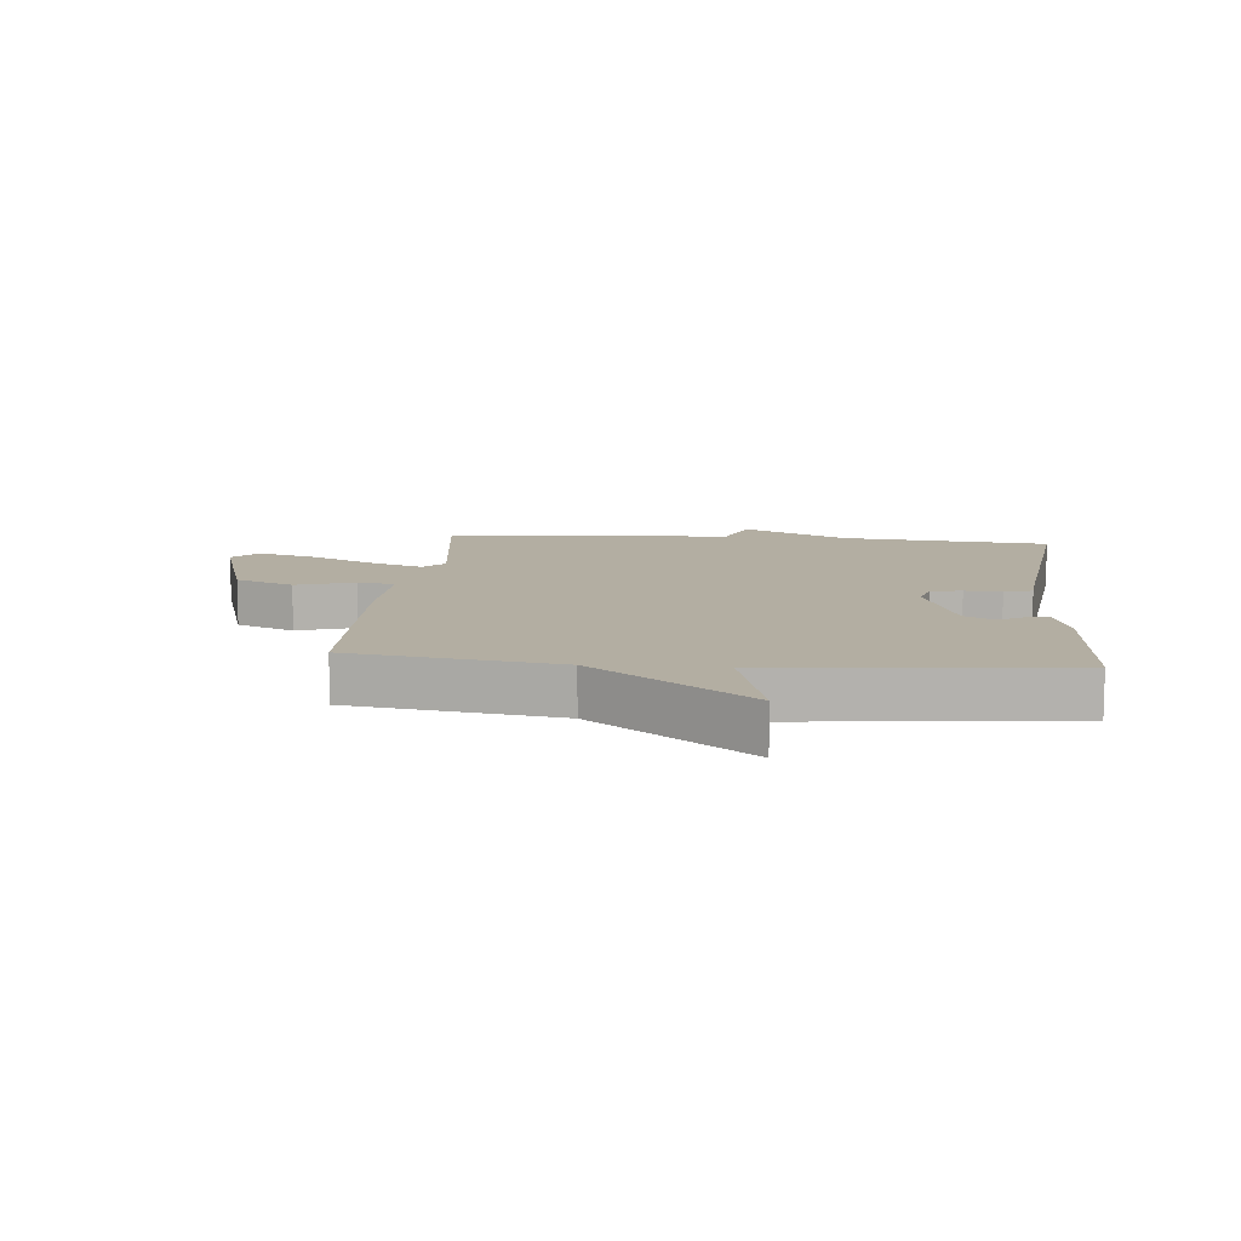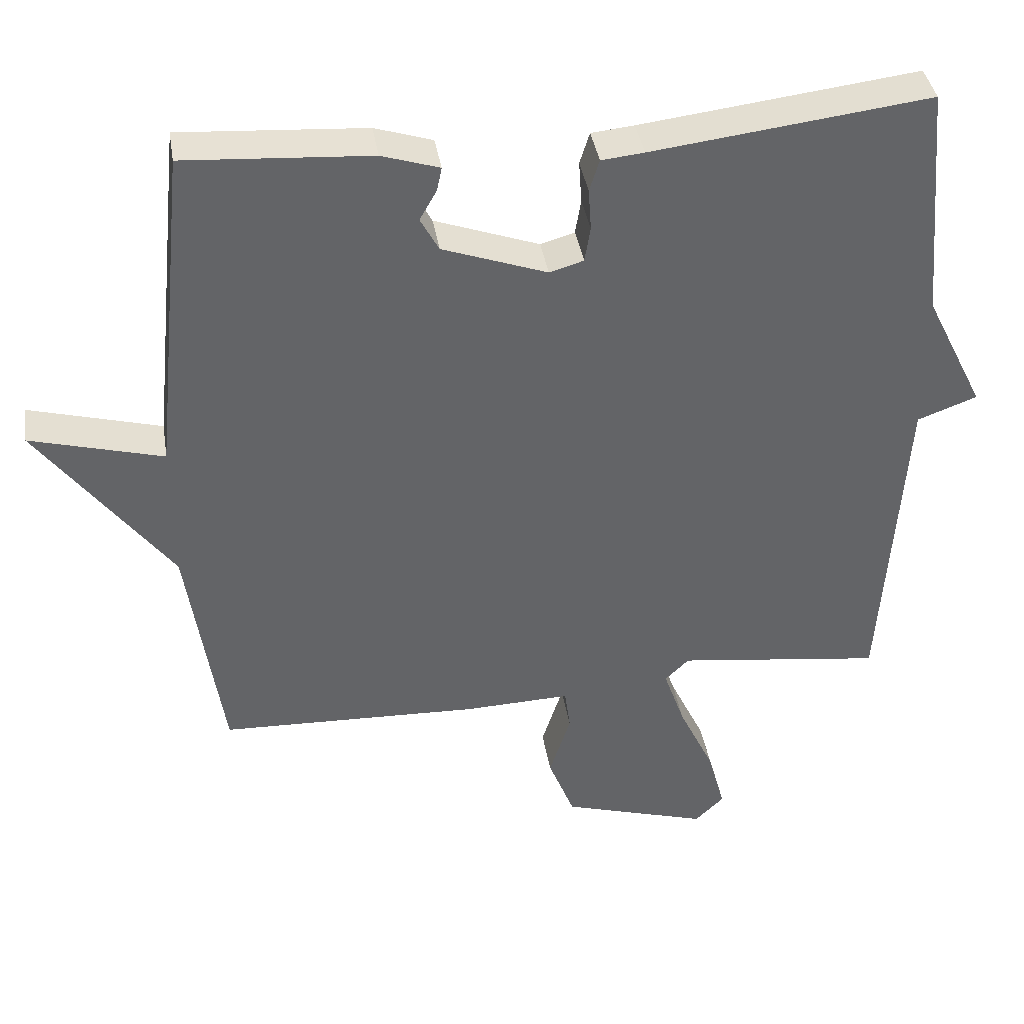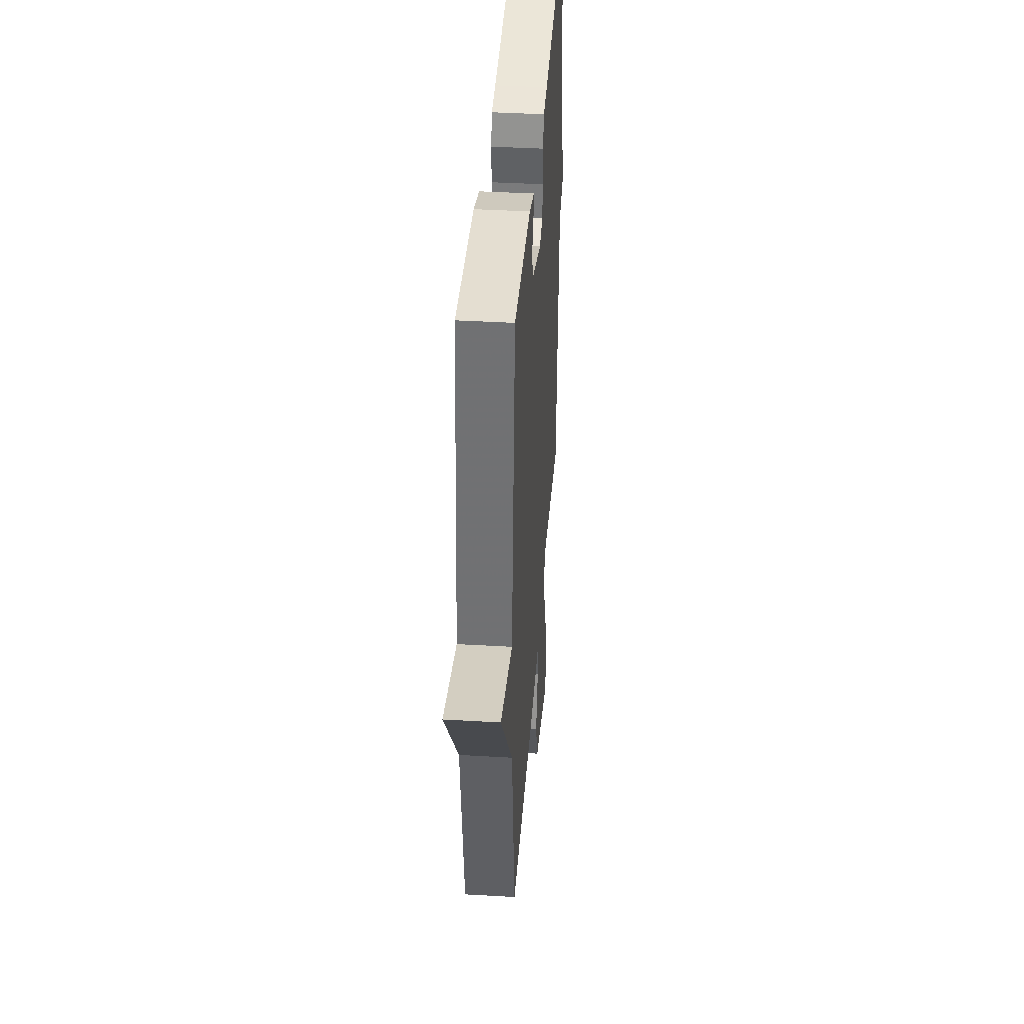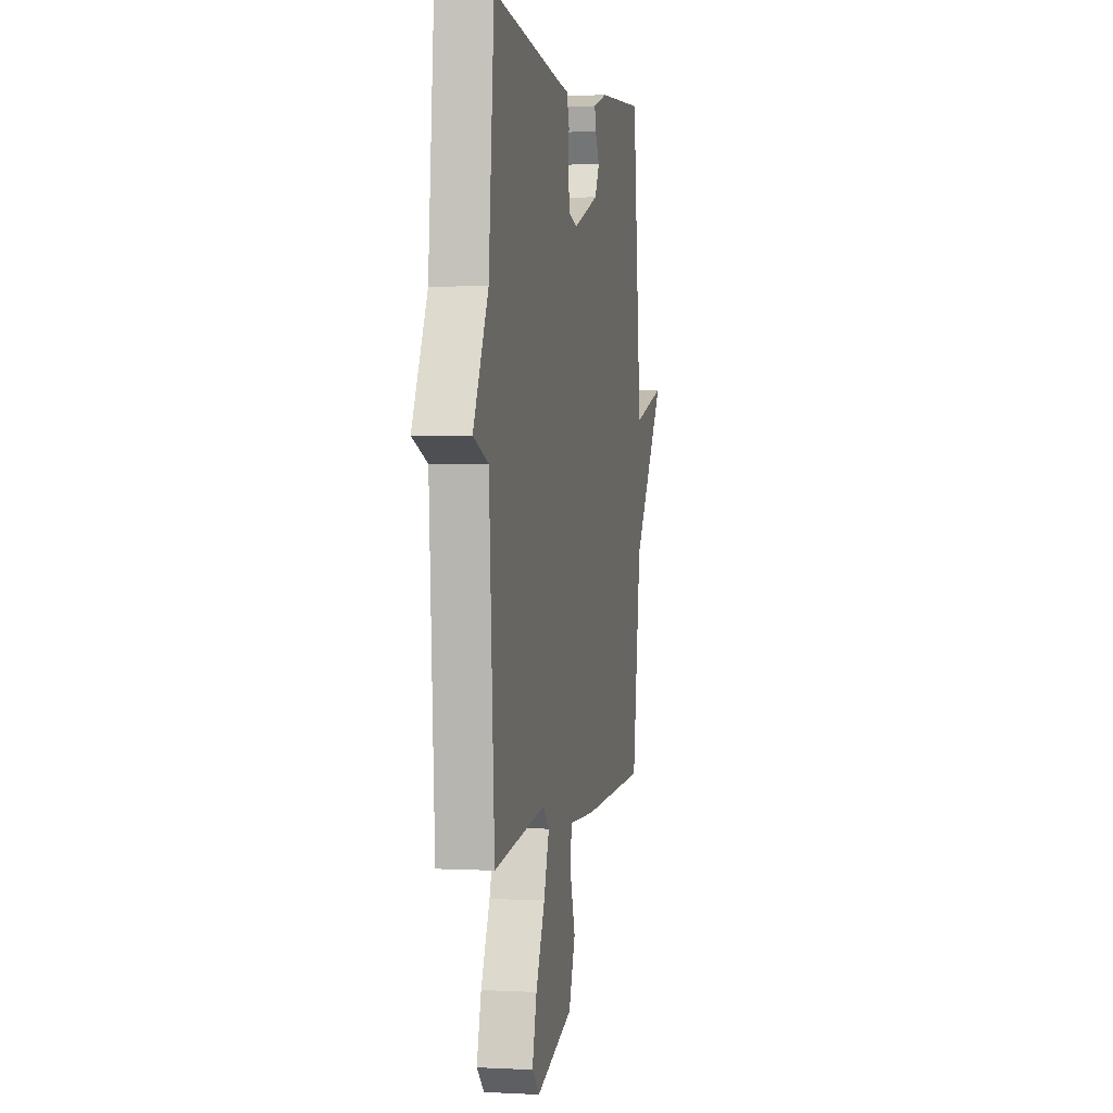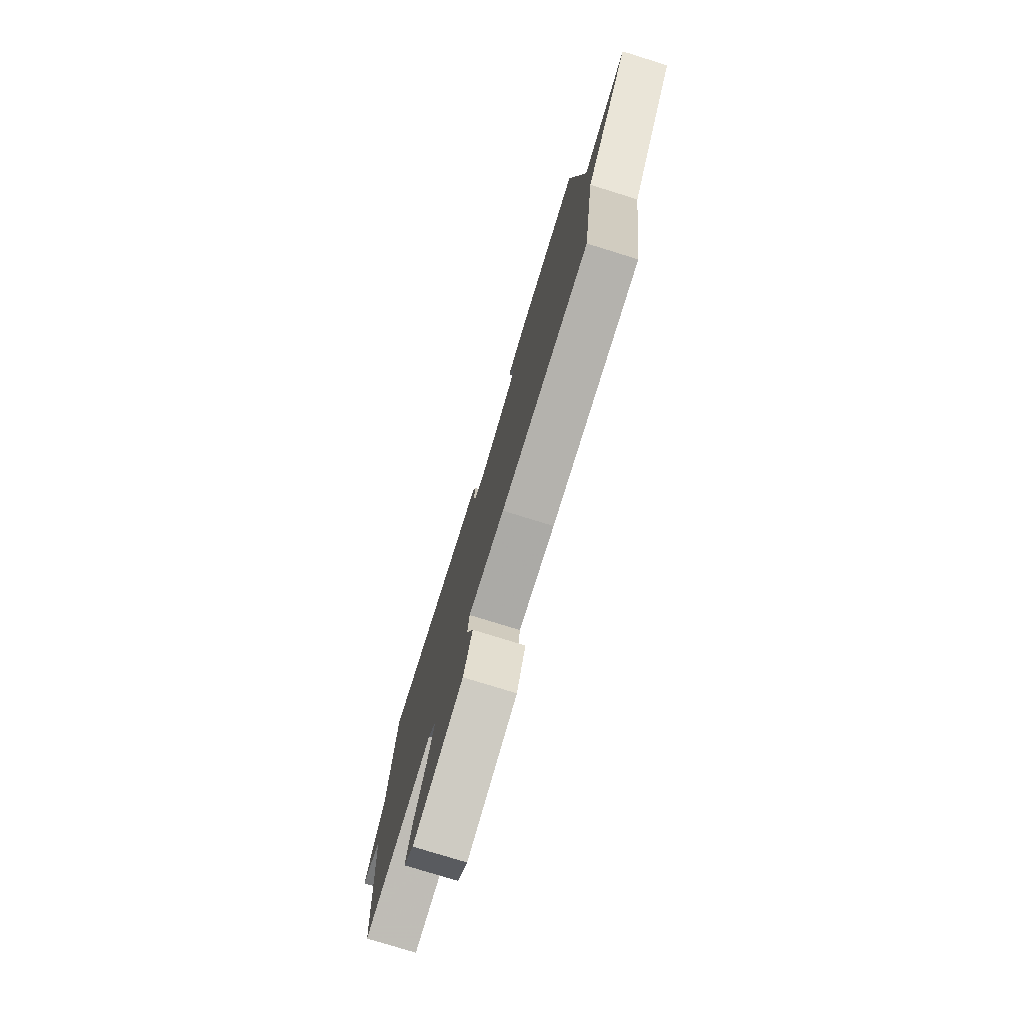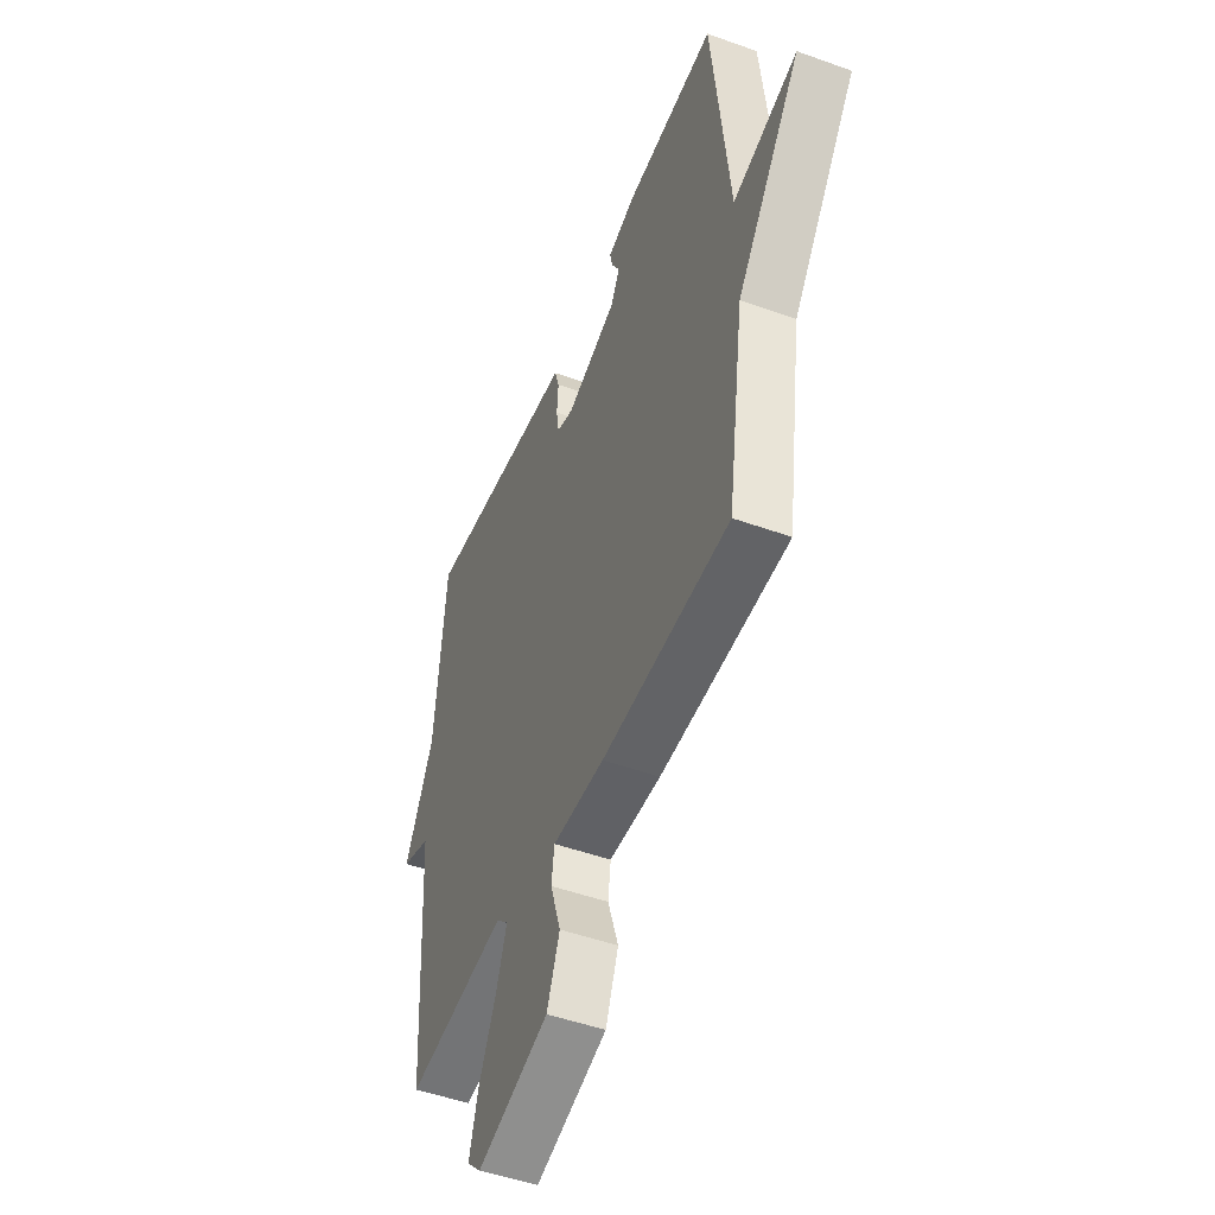
<metadata>
{"format":"obj","ext":"obj","renderer":"f3d","projection":"perspective","resolution":1024,"background":"white","views":[{"elev":10.8,"azim":-84.6,"up":"+Y"},{"elev":39.3,"azim":-9.2,"up":"+Z"},{"elev":40.2,"azim":-85.9,"up":"+Z"},{"elev":1.9,"azim":100.8,"up":"+Z"},{"elev":-77.6,"azim":-107.2,"up":"+Z"},{"elev":-49.0,"azim":-111.8,"up":"+Z"}]}
</metadata>
<code>
v -0.5 0.07 -0.5
v -0.549 0.07 -0.168
v -0.735 0.07 0.083
v -0.549 0.07 0.032
v -0.5 0.07 0.5
v -0.239 0.07 0.482
v -0.158 0.07 0.456
v -0.165 0.07 0.422
v -0.189 0.07 0.38
v -0.163 0.07 0.332
v -0.016 0.07 0.279
v 0.032 0.07 0.293
v 0.04 0.07 0.343
v 0.036 0.07 0.402
v 0.05 0.07 0.447
v 0.11 0.07 0.453
v 0.5 0.07 0.5
v 0.53 0.07 0.165
v 0.614 0.07 -0.004
v 0.53 0.07 -0.035
v 0.5 0.07 -0.5
v 0.209 0.07 -0.462
v 0.175 0.07 -0.495
v 0.205 0.07 -0.581
v 0.255 0.07 -0.687
v 0.28 0.07 -0.778
v 0.239 0.07 -0.818
v 0.032 0.07 -0.755
v -0.005 0.07 -0.661
v 0.025 0.07 -0.568
v 0.017 0.07 -0.508
v -0.133 0.07 -0.513
v -0.5 0 -0.5
v -0.549 0 -0.168
v -0.735 0 0.083
v -0.549 0 0.032
v -0.5 0 0.5
v -0.239 0 0.482
v -0.158 0 0.456
v -0.165 0 0.422
v -0.189 0 0.38
v -0.163 0 0.332
v -0.016 0 0.279
v 0.032 0 0.293
v 0.04 0 0.343
v 0.036 0 0.402
v 0.05 0 0.447
v 0.11 0 0.453
v 0.5 0 0.5
v 0.53 0 0.165
v 0.614 0 -0.004
v 0.53 0 -0.035
v 0.5 0 -0.5
v 0.209 0 -0.462
v 0.175 0 -0.495
v 0.205 0 -0.581
v 0.255 0 -0.687
v 0.28 0 -0.778
v 0.239 0 -0.818
v 0.032 0 -0.755
v -0.005 0 -0.661
v 0.025 0 -0.568
v 0.017 0 -0.508
v -0.133 0 -0.513
f 31 32 1 2
f 28 29 30
f 27 28 30
f 26 27 30
f 25 26 30
f 24 25 30
f 23 24 30 31
f 2 3 4
f 31 2 4
f 23 31 4
f 22 23 4
f 22 4 5
f 21 22 5
f 20 21 5
f 18 19 20
f 16 17 18 20
f 15 16 20
f 14 15 20
f 13 14 20
f 12 13 20
f 11 12 20
f 10 11 20
f 7 8 9
f 6 7 9
f 5 6 9
f 5 9 10
f 5 10 20
f 34 33 64 63
f 62 61 60
f 62 60 59
f 62 59 58
f 62 58 57
f 62 57 56
f 63 62 56 55
f 36 35 34
f 36 34 63
f 36 63 55
f 36 55 54
f 37 36 54
f 37 54 53
f 37 53 52
f 52 51 50
f 52 50 49 48
f 52 48 47
f 52 47 46
f 52 46 45
f 52 45 44
f 52 44 43
f 52 43 42
f 41 40 39
f 41 39 38
f 41 38 37
f 42 41 37
f 52 42 37
f 1 33 34 2
f 2 34 35 3
f 3 35 36 4
f 4 36 37 5
f 5 37 38 6
f 6 38 39 7
f 7 39 40 8
f 8 40 41 9
f 9 41 42 10
f 10 42 43 11
f 11 43 44 12
f 12 44 45 13
f 13 45 46 14
f 14 46 47 15
f 15 47 48 16
f 16 48 49 17
f 17 49 50 18
f 18 50 51 19
f 19 51 52 20
f 20 52 53 21
f 21 53 54 22
f 22 54 55 23
f 23 55 56 24
f 24 56 57 25
f 25 57 58 26
f 26 58 59 27
f 27 59 60 28
f 28 60 61 29
f 29 61 62 30
f 30 62 63 31
f 31 63 64 32
f 32 64 33 1

</code>
